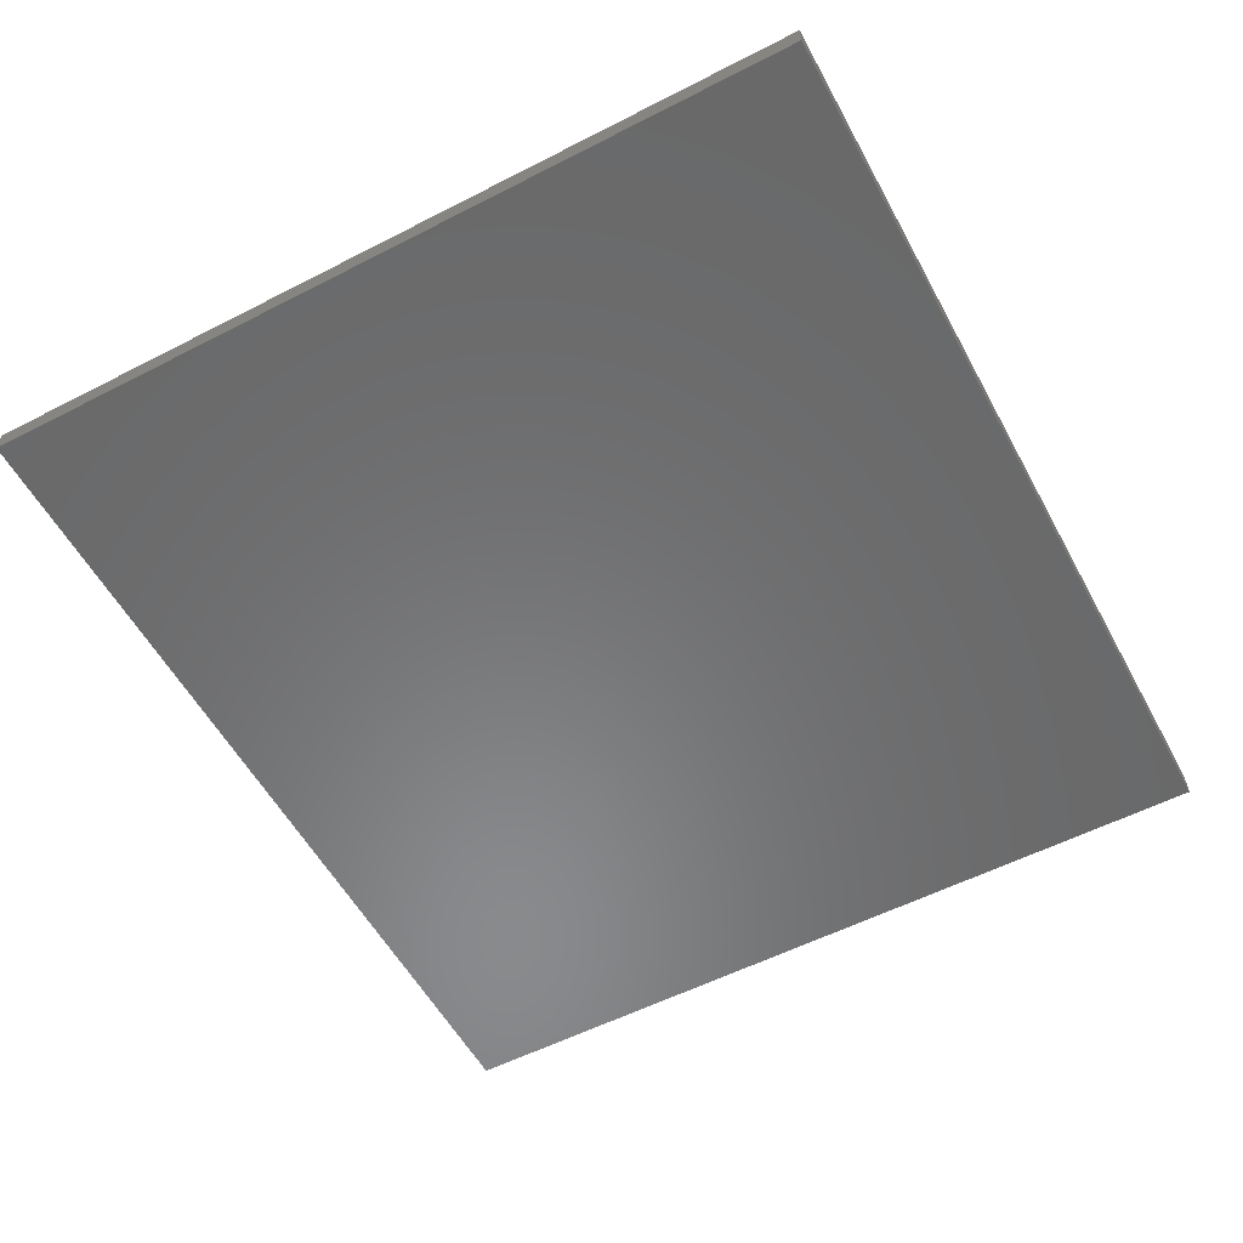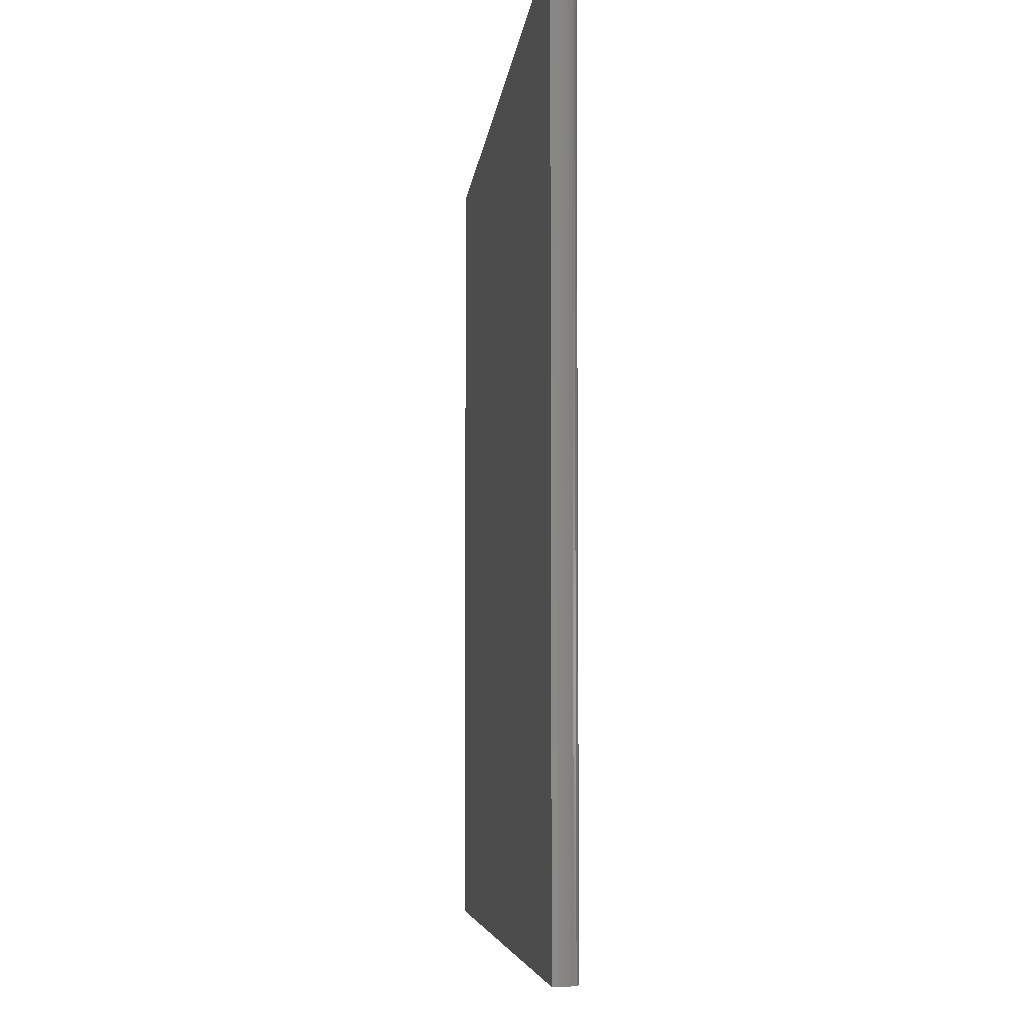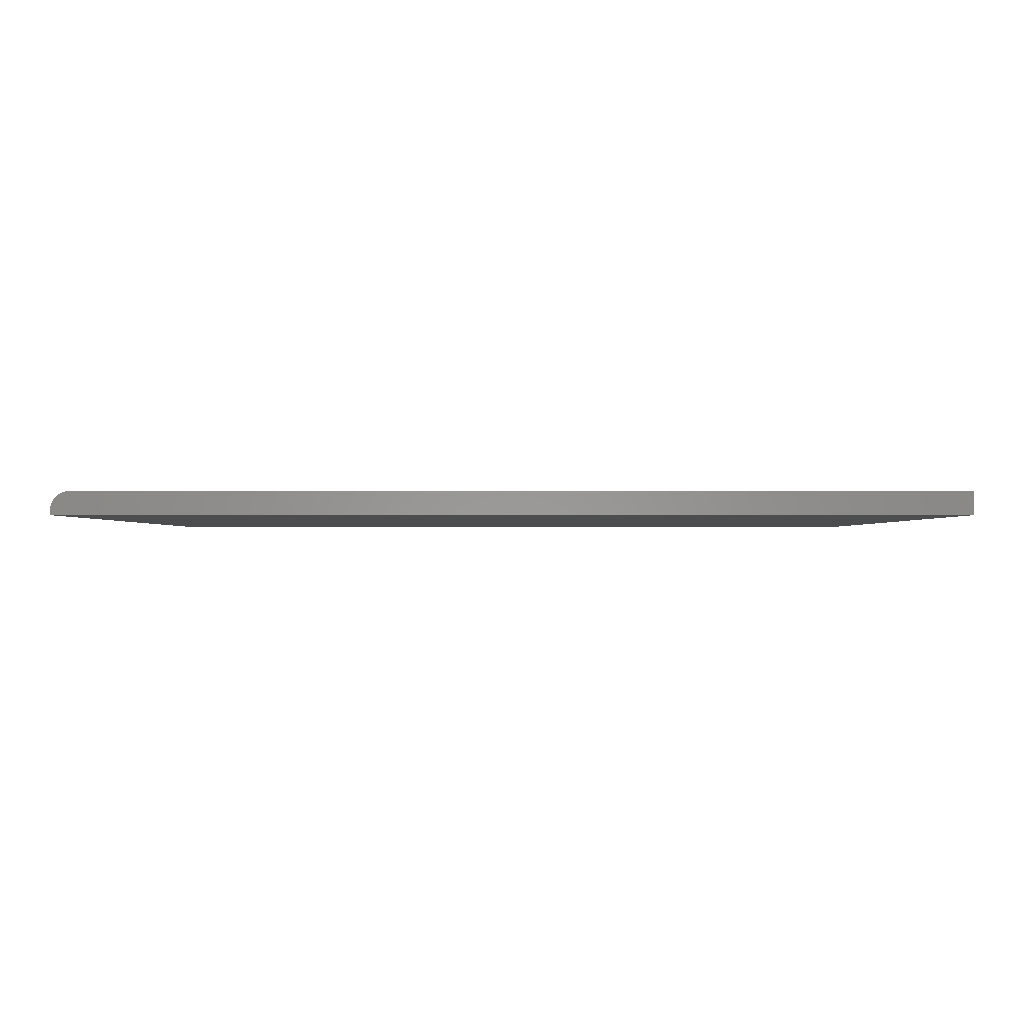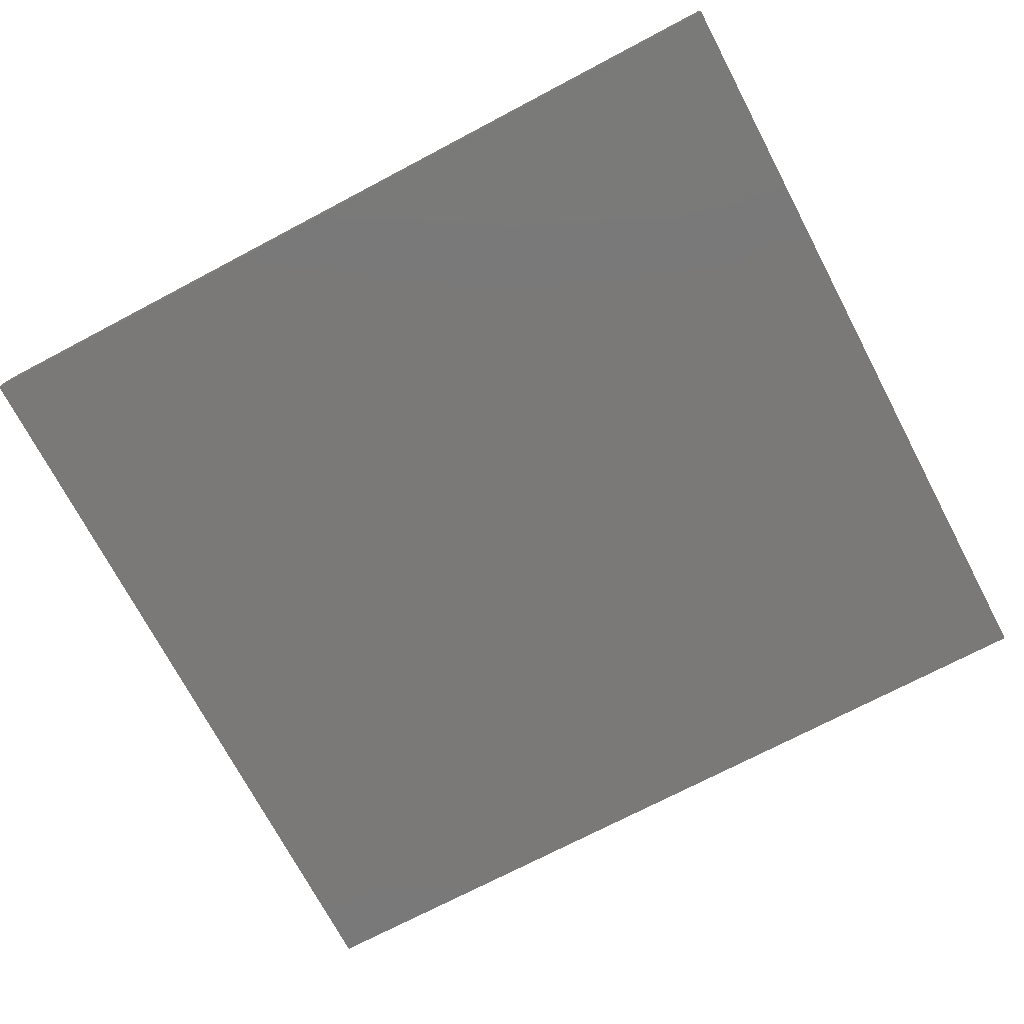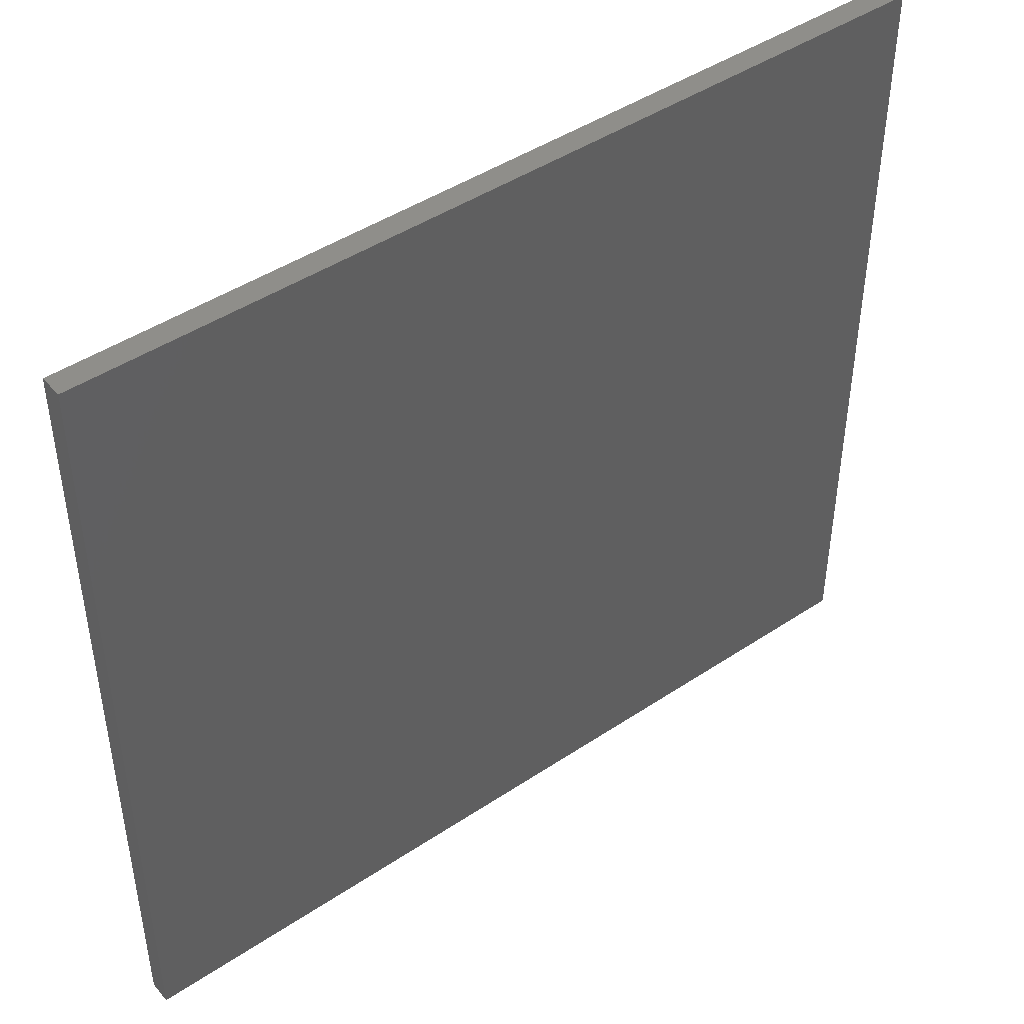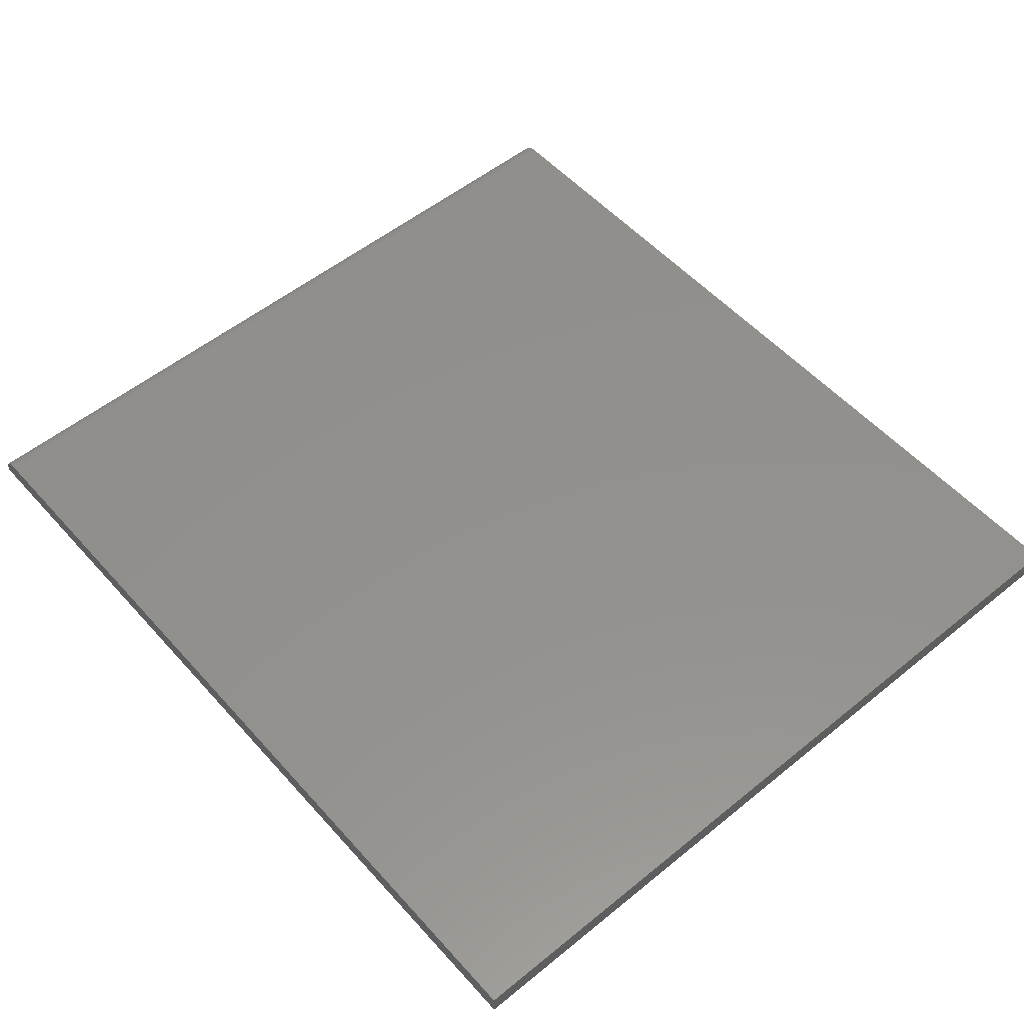
<metadata>
{"format":"stl","ext":"stl","renderer":"f3d","projection":"perspective","resolution":1024,"background":"white","views":[{"elev":-55.9,"azim":-61.7,"up":"+Y"},{"elev":-5.6,"azim":84.6,"up":"+Z"},{"elev":-1.2,"azim":180.0,"up":"+Y"},{"elev":-72.4,"azim":-152.2,"up":"+Y"},{"elev":45.0,"azim":-37.7,"up":"+Z"},{"elev":54.0,"azim":-130.8,"up":"+Y"}]}
</metadata>
<code>
# stl→obj: 24 verts, 44 faces
v -0.75 0 -0.6875
v -0.75 1.525e-16 0.6862
v 0.7188 1.631e-16 -0.6875
v 0.7188 3.156e-16 0.6862
v 0.75 -0.03125 0.6862
v 0.7476 -0.01929 0.6862
v 0.75 -0.03906 0.6862
v 0.7494 -0.02515 0.6862
v 0.7361 -0.005267 0.6862
v 0.7307 -0.002379 0.6862
v 0.7447 -0.01389 0.6862
v 0.7408 -0.009153 0.6862
v 0.7248 -0.0006005 0.6862
v -0.75 -0.03906 0.6862
v 0.75 -0.03906 -0.6875
v 0.75 -0.03125 -0.6875
v 0.7447 -0.01389 -0.6875
v 0.7494 -0.02515 -0.6875
v 0.7476 -0.01929 -0.6875
v -0.75 -0.03906 -0.6875
v 0.7248 -0.0006005 -0.6875
v 0.7307 -0.002379 -0.6875
v 0.7361 -0.005267 -0.6875
v 0.7408 -0.009153 -0.6875
f 1 2 3
f 3 2 4
f 5 6 7
f 5 8 6
f 9 10 11
f 11 12 9
f 7 13 4
f 7 4 2
f 7 2 14
f 13 7 6
f 13 6 11
f 13 11 10
f 15 16 7
f 7 16 5
f 16 17 18
f 17 19 18
f 15 20 1
f 15 1 3
f 15 3 21
f 15 21 22
f 15 22 23
f 15 23 24
f 15 24 17
f 15 17 16
f 3 4 21
f 21 4 13
f 21 13 22
f 22 13 10
f 22 10 23
f 23 10 9
f 23 9 24
f 24 9 12
f 24 12 17
f 17 12 11
f 17 11 19
f 19 11 6
f 19 6 18
f 18 6 8
f 18 8 16
f 16 8 5
f 20 15 14
f 14 15 7
f 14 2 20
f 20 2 1

</code>
